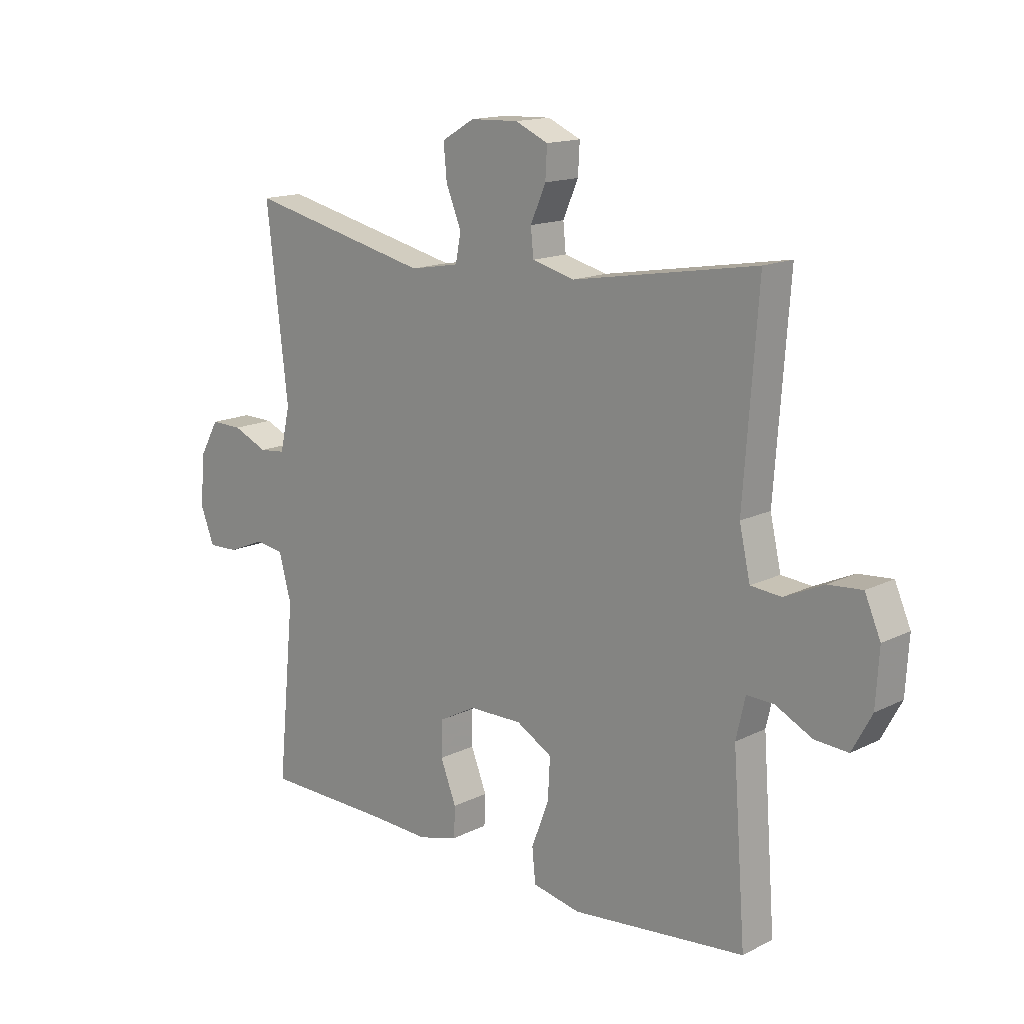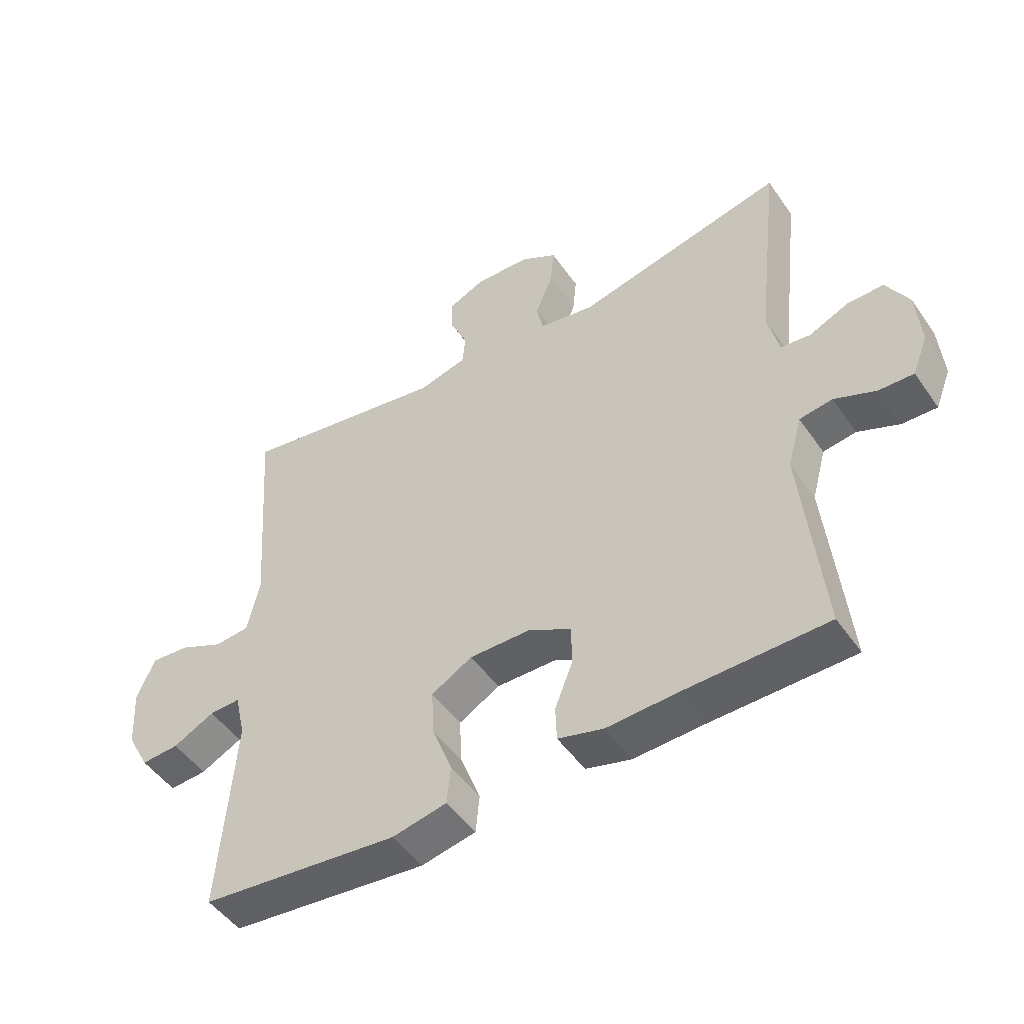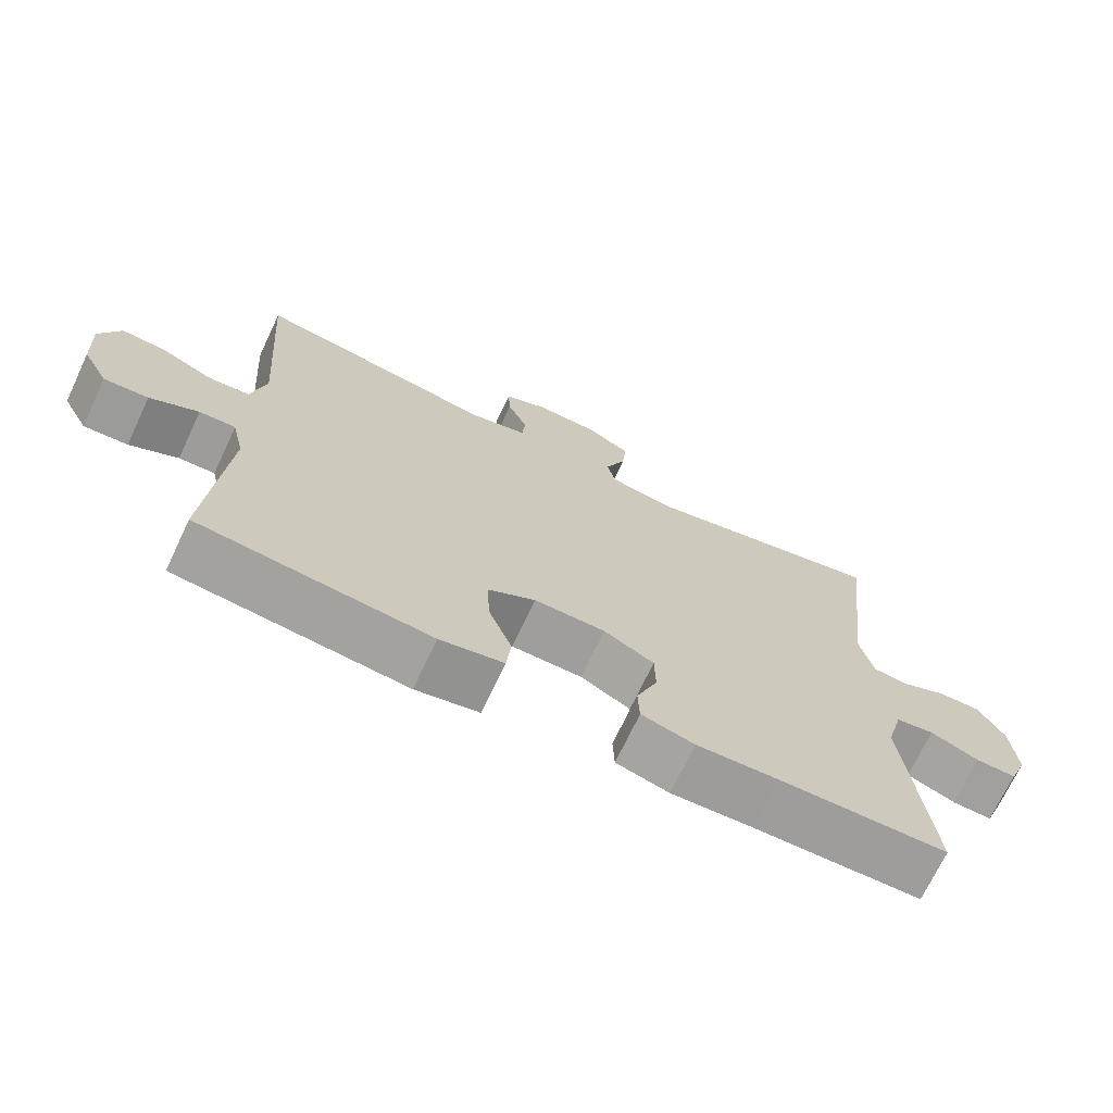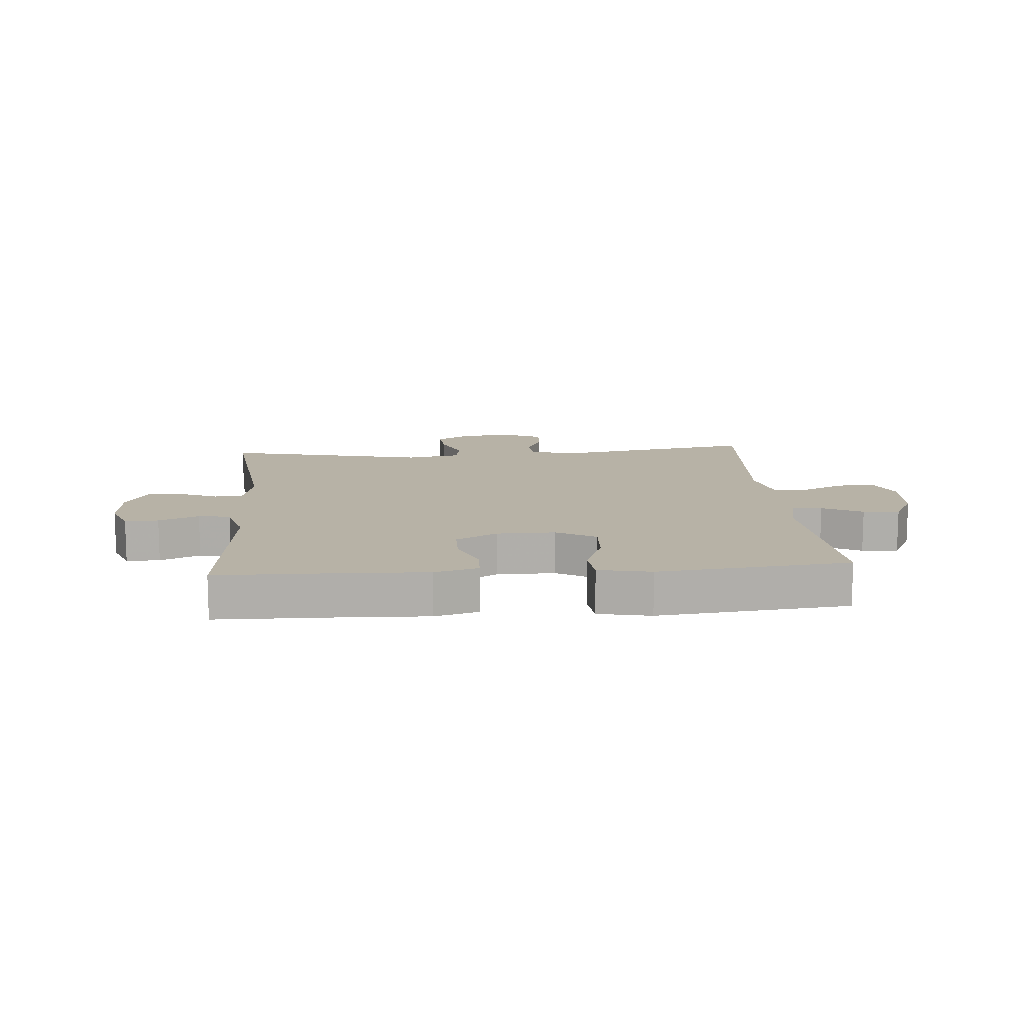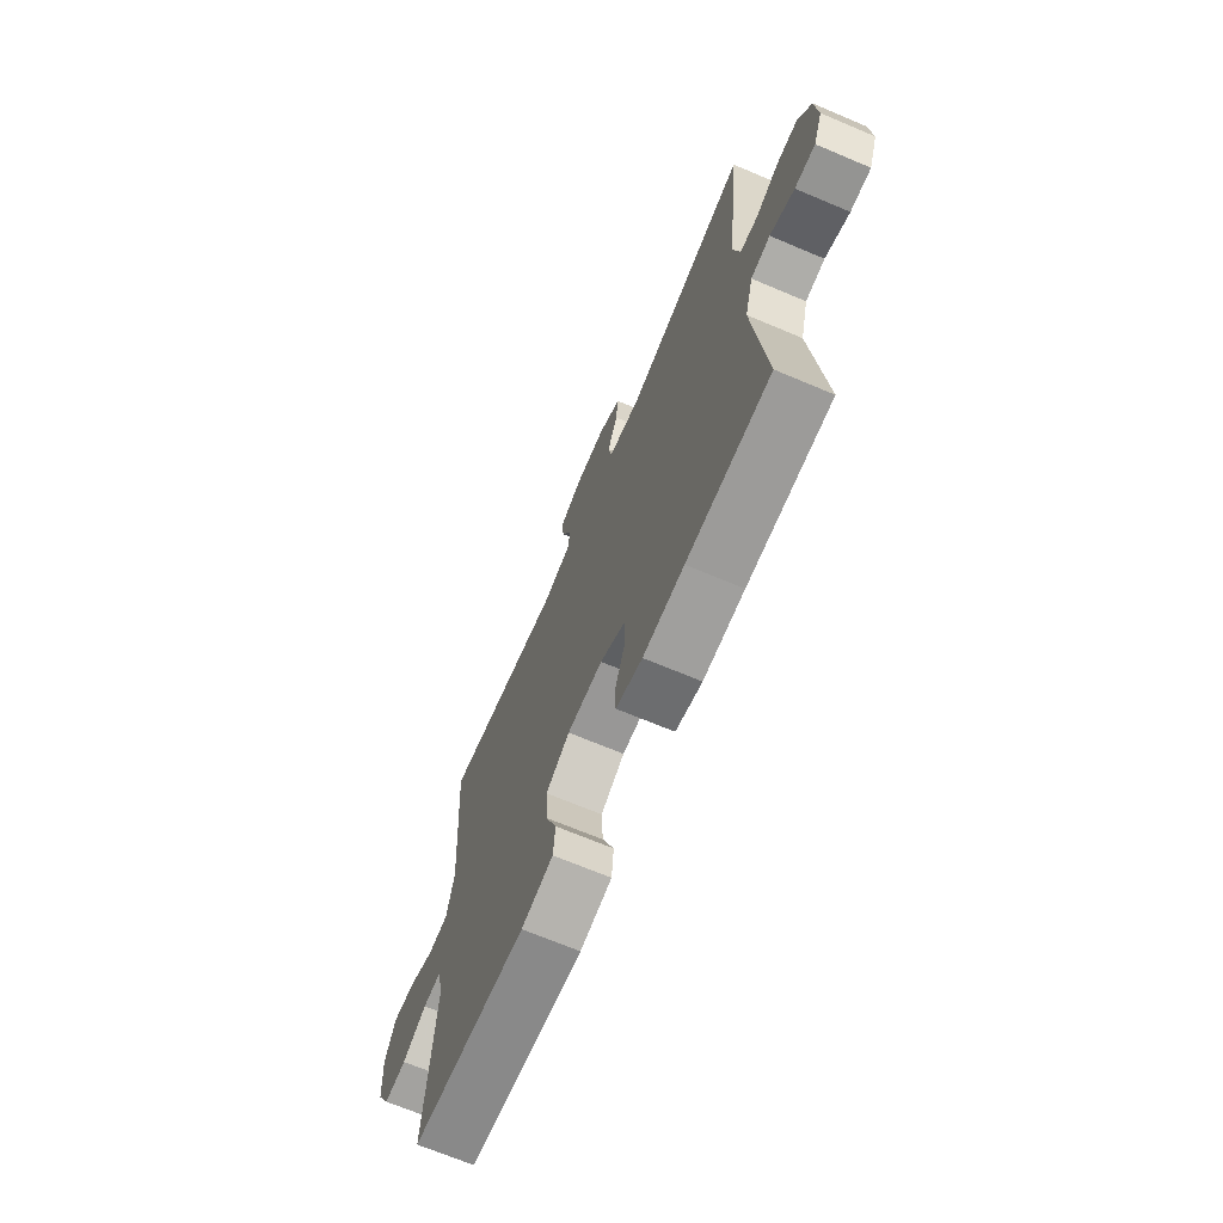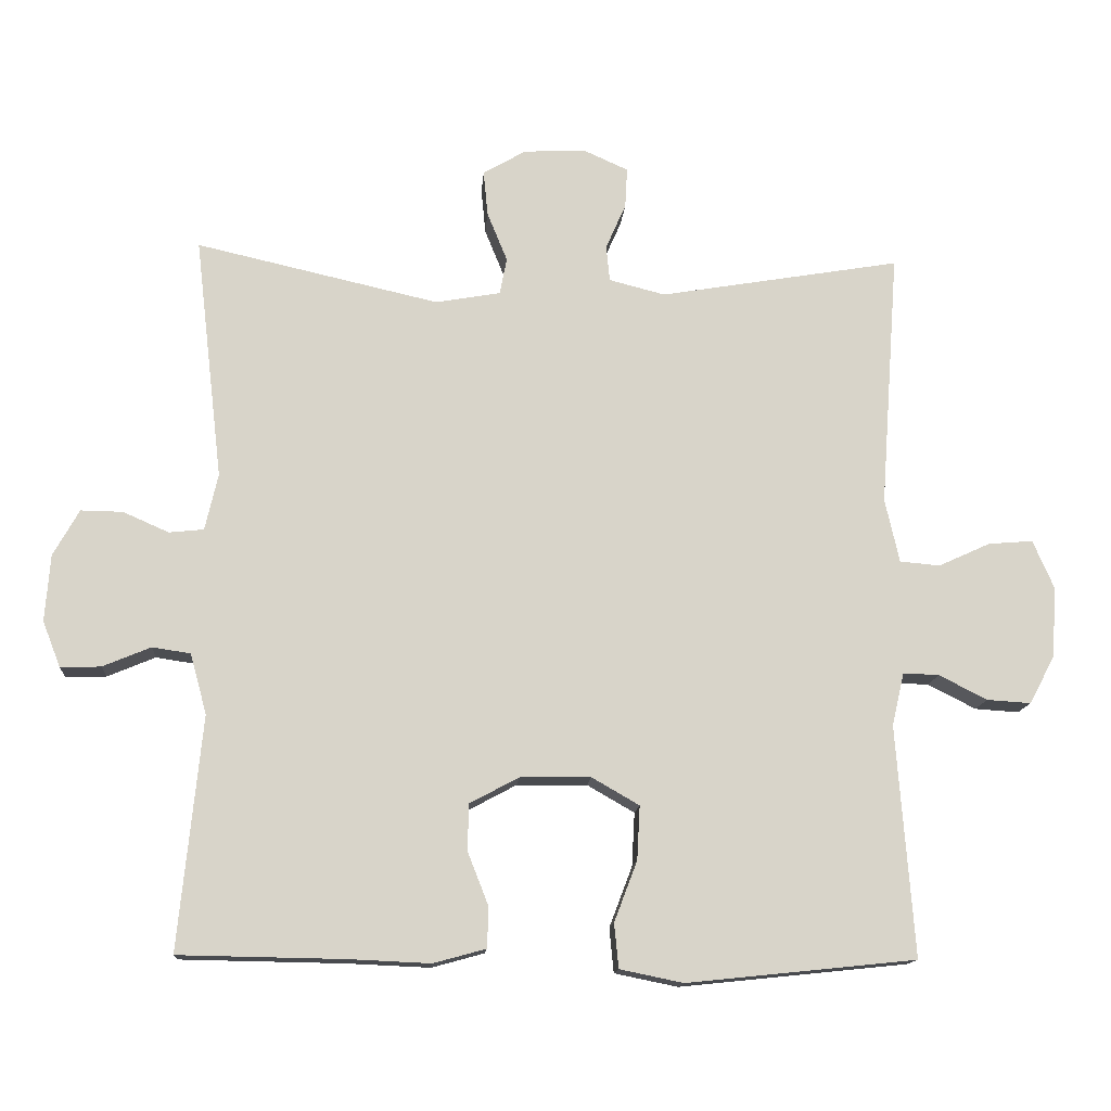
<metadata>
{"format":"obj","ext":"obj","renderer":"f3d","projection":"perspective","resolution":1024,"background":"white","views":[{"elev":15.1,"azim":-136.7,"up":"+Z"},{"elev":-49.1,"azim":33.4,"up":"+Z"},{"elev":-70.9,"azim":-25.3,"up":"+Z"},{"elev":12.5,"azim":175.4,"up":"+Y"},{"elev":-68.9,"azim":67.1,"up":"+Z"},{"elev":-13.9,"azim":175.8,"up":"+Z"}]}
</metadata>
<code>
v 0.5 0.07 -0.5
v 0.27 0.07 -0.504
v 0.157 0.07 -0.509
v 0.084 0.07 -0.489
v 0.082 0.07 -0.433
v 0.111 0.07 -0.359
v 0.11 0.07 -0.294
v 0.041 0.07 -0.257
v -0.057 0.07 -0.256
v -0.123 0.07 -0.294
v -0.119 0.07 -0.369
v -0.087 0.07 -0.453
v -0.093 0.07 -0.515
v -0.181 0.07 -0.533
v -0.5 0.07 -0.5
v -0.476 0.07 -0.179
v -0.493 0.07 -0.105
v -0.543 0.07 -0.107
v -0.61 0.07 -0.141
v -0.671 0.07 -0.145
v -0.707 0.07 -0.078
v -0.713 0.07 0.021
v -0.684 0.07 0.088
v -0.622 0.07 0.083
v -0.55 0.07 0.05
v -0.494 0.07 0.055
v -0.474 0.07 0.144
v -0.5 0.07 0.5
v -0.164 0.07 0.443
v -0.086 0.07 0.463
v -0.081 0.07 0.513
v -0.109 0.07 0.577
v -0.112 0.07 0.633
v -0.052 0.07 0.66
v 0.036 0.07 0.657
v 0.096 0.07 0.622
v 0.09 0.07 0.559
v 0.062 0.07 0.49
v 0.072 0.07 0.439
v 0.162 0.07 0.423
v 0.5 0.07 0.5
v 0.461 0.07 0.162
v 0.479 0.07 0.083
v 0.527 0.07 0.078
v 0.591 0.07 0.106
v 0.649 0.07 0.107
v 0.685 0.07 0.043
v 0.692 0.07 -0.05
v 0.667 0.07 -0.114
v 0.611 0.07 -0.112
v 0.544 0.07 -0.084
v 0.491 0.07 -0.092
v 0.468 0.07 -0.176
v 0.5 0 -0.5
v 0.27 0 -0.504
v 0.157 0 -0.509
v 0.084 0 -0.489
v 0.082 0 -0.433
v 0.111 0 -0.359
v 0.11 0 -0.294
v 0.041 0 -0.257
v -0.057 0 -0.256
v -0.123 0 -0.294
v -0.119 0 -0.369
v -0.087 0 -0.453
v -0.093 0 -0.515
v -0.181 0 -0.533
v -0.5 0 -0.5
v -0.476 0 -0.179
v -0.493 0 -0.105
v -0.543 0 -0.107
v -0.61 0 -0.141
v -0.671 0 -0.145
v -0.707 0 -0.078
v -0.713 0 0.021
v -0.684 0 0.088
v -0.622 0 0.083
v -0.55 0 0.05
v -0.494 0 0.055
v -0.474 0 0.144
v -0.5 0 0.5
v -0.164 0 0.443
v -0.086 0 0.463
v -0.081 0 0.513
v -0.109 0 0.577
v -0.112 0 0.633
v -0.052 0 0.66
v 0.036 0 0.657
v 0.096 0 0.622
v 0.09 0 0.559
v 0.062 0 0.49
v 0.072 0 0.439
v 0.162 0 0.423
v 0.5 0 0.5
v 0.461 0 0.162
v 0.479 0 0.083
v 0.527 0 0.078
v 0.591 0 0.106
v 0.649 0 0.107
v 0.685 0 0.043
v 0.692 0 -0.05
v 0.667 0 -0.114
v 0.611 0 -0.112
v 0.544 0 -0.084
v 0.491 0 -0.092
v 0.468 0 -0.176
f 49 50 51
f 48 49 51
f 47 48 51
f 46 47 51
f 45 46 51
f 44 45 51
f 43 44 51 52
f 42 43 52 53
f 40 41 42
f 39 40 42 53
f 36 37 38
f 35 36 38
f 34 35 38
f 33 34 38
f 32 33 38
f 31 32 38
f 30 31 38 39
f 53 1 2
f 39 53 2
f 30 39 2
f 29 30 2
f 23 24 25
f 22 23 25
f 21 22 25
f 20 21 25
f 19 20 25
f 18 19 25
f 17 18 25 26
f 16 17 26 27
f 14 15 16
f 13 14 16
f 12 13 16
f 11 12 16
f 10 11 16 27
f 4 5 6
f 3 4 6
f 2 3 6
f 2 6 7
f 29 2 7
f 27 28 29
f 10 27 29
f 9 10 29
f 8 9 29
f 7 8 29
f 104 103 102
f 104 102 101
f 104 101 100
f 104 100 99
f 104 99 98
f 104 98 97
f 105 104 97 96
f 106 105 96 95
f 95 94 93
f 106 95 93 92
f 91 90 89
f 91 89 88
f 91 88 87
f 91 87 86
f 91 86 85
f 91 85 84
f 92 91 84 83
f 55 54 106
f 55 106 92
f 55 92 83
f 55 83 82
f 78 77 76
f 78 76 75
f 78 75 74
f 78 74 73
f 78 73 72
f 78 72 71
f 79 78 71 70
f 80 79 70 69
f 69 68 67
f 69 67 66
f 69 66 65
f 69 65 64
f 80 69 64 63
f 59 58 57
f 59 57 56
f 59 56 55
f 60 59 55
f 60 55 82
f 82 81 80
f 82 80 63
f 82 63 62
f 82 62 61
f 82 61 60
f 1 54 55 2
f 2 55 56 3
f 3 56 57 4
f 4 57 58 5
f 5 58 59 6
f 6 59 60 7
f 7 60 61 8
f 8 61 62 9
f 9 62 63 10
f 10 63 64 11
f 11 64 65 12
f 12 65 66 13
f 13 66 67 14
f 14 67 68 15
f 15 68 69 16
f 16 69 70 17
f 17 70 71 18
f 18 71 72 19
f 19 72 73 20
f 20 73 74 21
f 21 74 75 22
f 22 75 76 23
f 23 76 77 24
f 24 77 78 25
f 25 78 79 26
f 26 79 80 27
f 27 80 81 28
f 28 81 82 29
f 29 82 83 30
f 30 83 84 31
f 31 84 85 32
f 32 85 86 33
f 33 86 87 34
f 34 87 88 35
f 35 88 89 36
f 36 89 90 37
f 37 90 91 38
f 38 91 92 39
f 39 92 93 40
f 40 93 94 41
f 41 94 95 42
f 42 95 96 43
f 43 96 97 44
f 44 97 98 45
f 45 98 99 46
f 46 99 100 47
f 47 100 101 48
f 48 101 102 49
f 49 102 103 50
f 50 103 104 51
f 51 104 105 52
f 52 105 106 53
f 53 106 54 1

</code>
